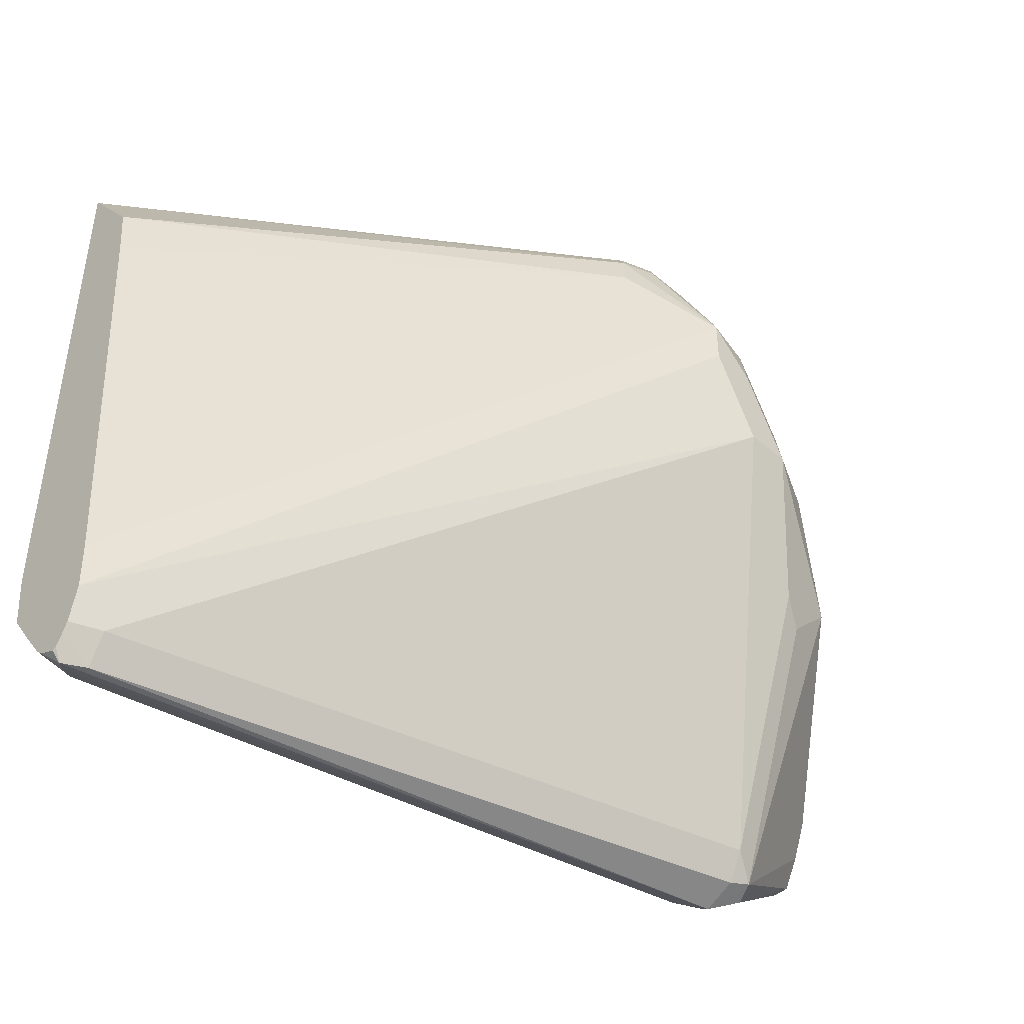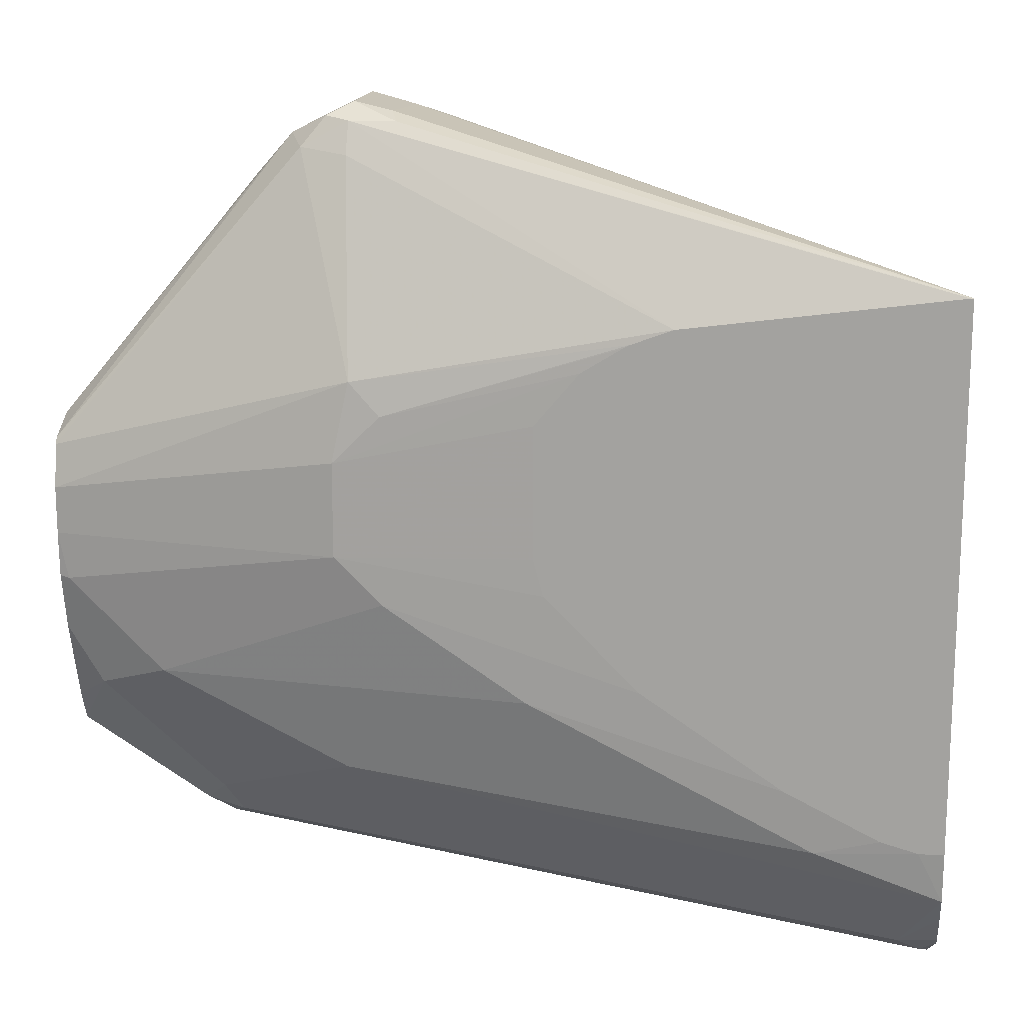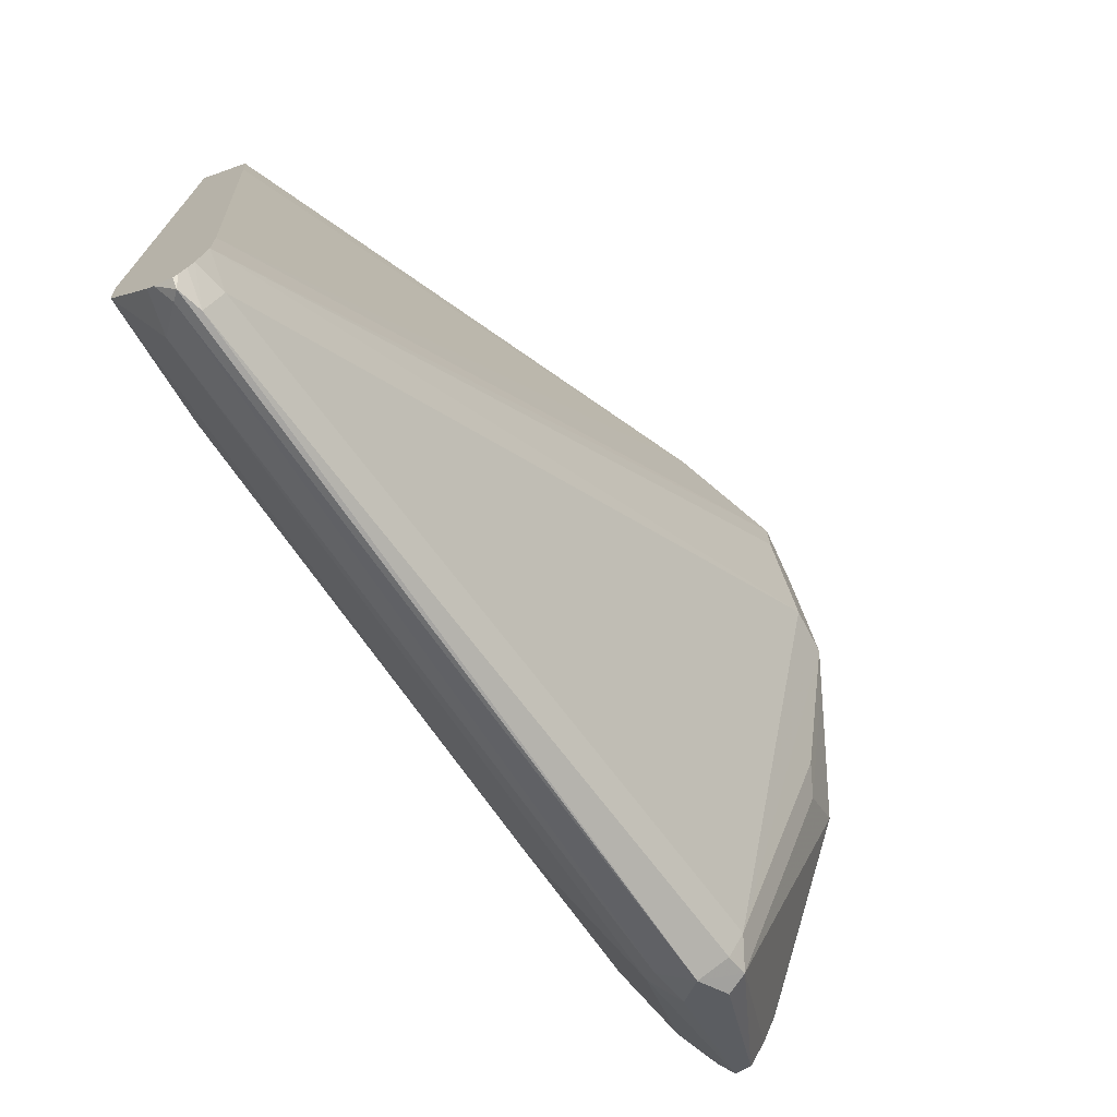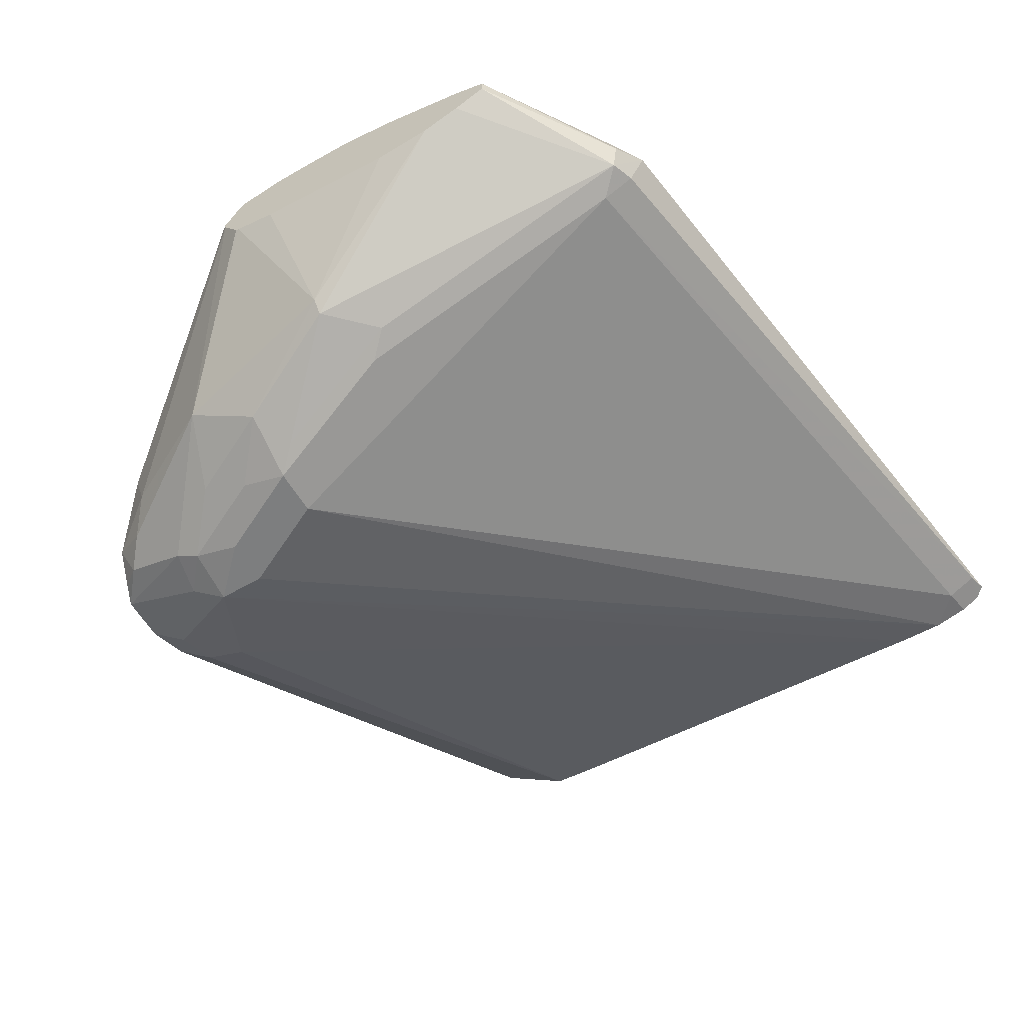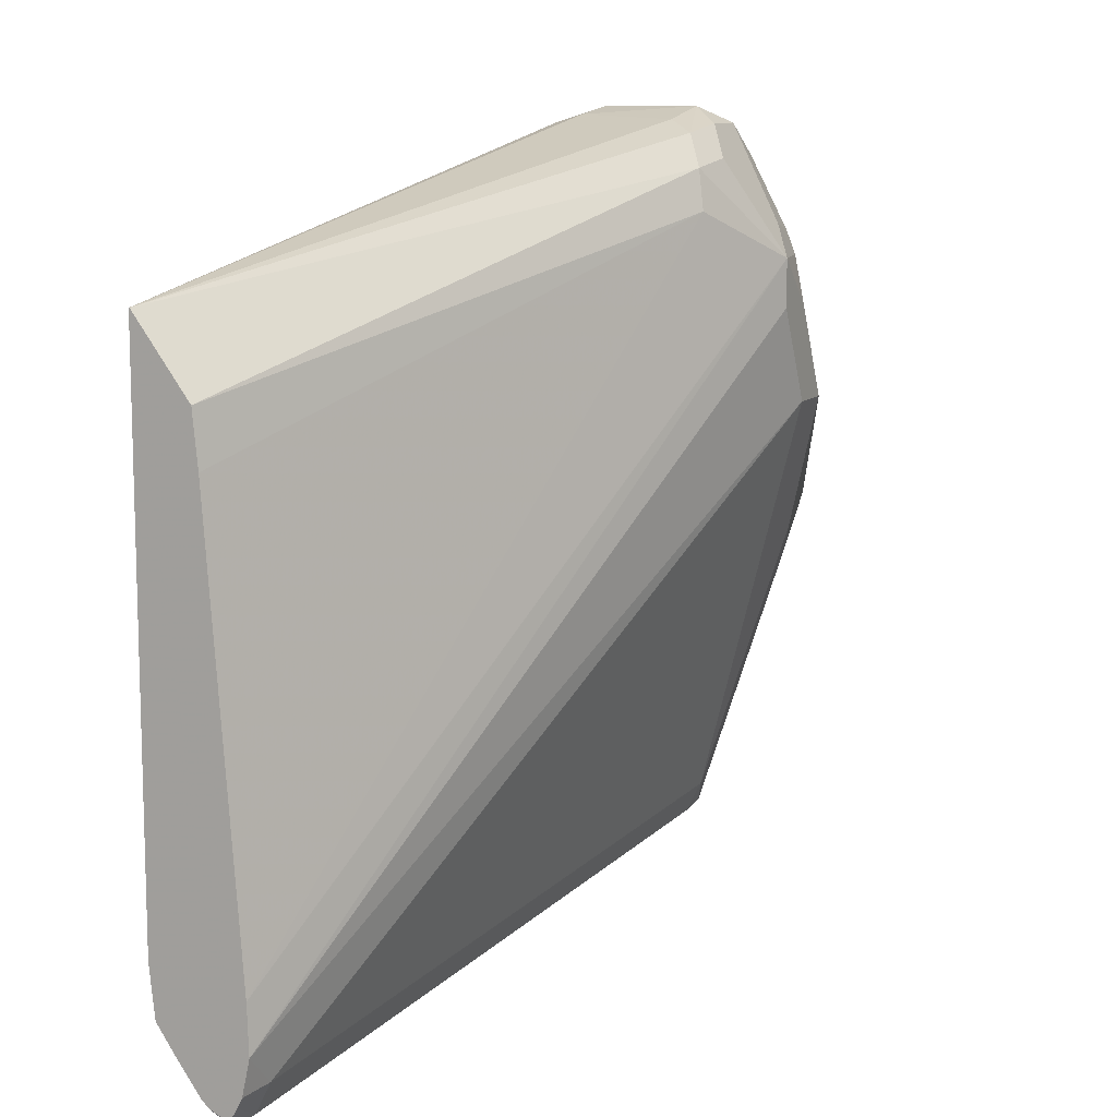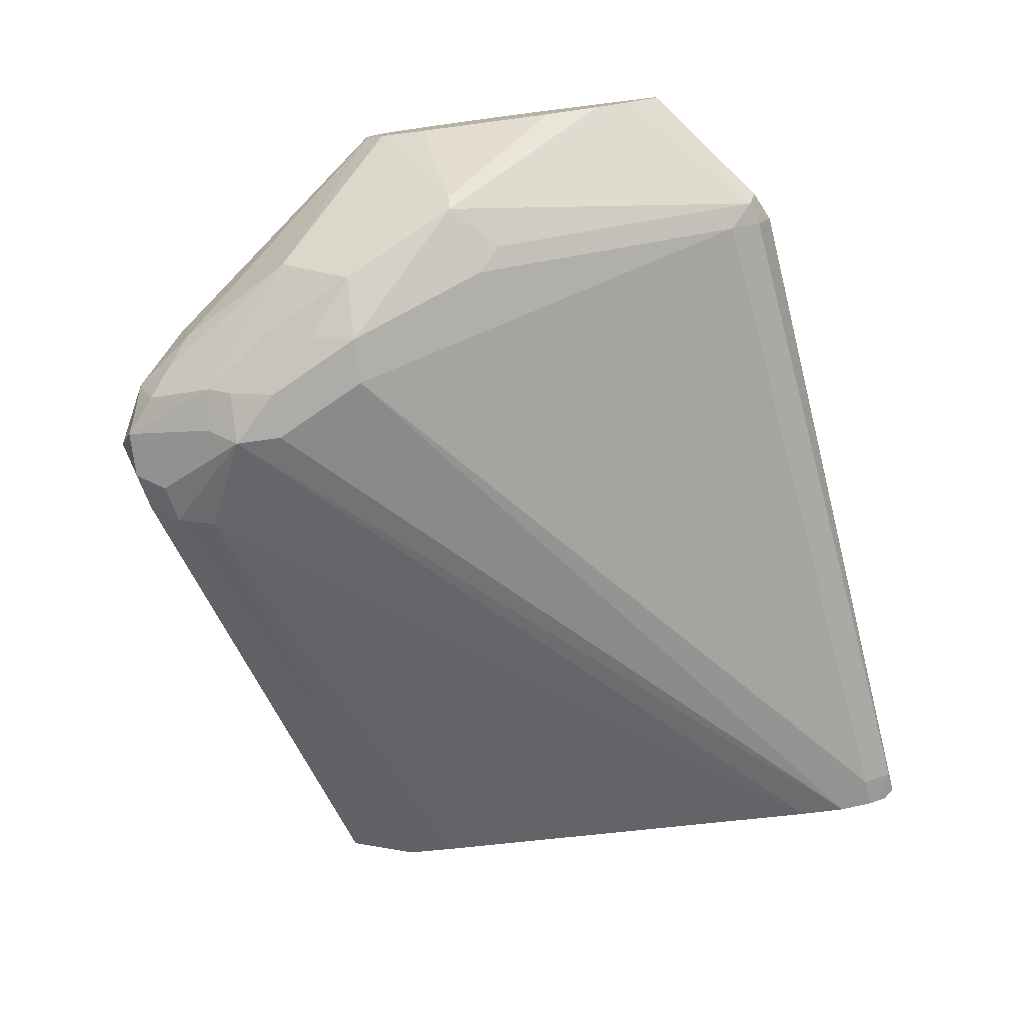
<metadata>
{"format":"obj","ext":"obj","renderer":"f3d","projection":"perspective","resolution":1024,"background":"white","views":[{"elev":-45.1,"azim":-44.5,"up":"+Z"},{"elev":15.8,"azim":-172.3,"up":"+Z"},{"elev":-72.5,"azim":-62.2,"up":"+Z"},{"elev":-59.3,"azim":120.6,"up":"+Y"},{"elev":10.5,"azim":-64.3,"up":"+Z"},{"elev":-77.0,"azim":97.8,"up":"+Y"}]}
</metadata>
<code>
v 0.02338 0.2258 0.08175
v 0.03115 0.2232 0.08304
v 0.02062 0.2244 0.08521
v 0.02062 0.2258 0.08453
v 0.02062 0.2317 0.08718
v 0.02597 0.2284 0.08304
v 0.2647 0.2024 0.109
v 0.03115 0.218 0.09343
v 0.02062 0.2206 0.09211
v 0.02062 0.2223 0.08878
v 0.2647 0.192 0.1142
v 0.2647 0.1868 0.1246
v 0.02062 0.234 0.08954
v 0.03374 0.2361 0.08954
v 0.2595 0.2128 0.1142
v 0.2725 0.2102 0.1168
v 0.3145 0.2128 0.1453
v 0.2751 0.1972 0.1142
v 0.2725 0.1908 0.1168
v 0.02062 0.218 0.104
v 0.2335 0.1401 0.2647
v 0.2725 0.1596 0.2102
v 0.2647 0.1557 0.218
v 0.2491 0.1401 0.2647
v 0.02062 0.2421 0.1005
v 0.02062 0.2484 0.1097
v 0.218 0.2336 0.1402
v 0.2413 0.2258 0.1324
v 0.2647 0.218 0.1246
v 0.3036 0.2258 0.1635
v 0.3145 0.218 0.1557
v 0.3145 0.2076 0.1453
v 0.3145 0.2024 0.1557
v 0.288 0.1596 0.2258
v 0.02062 0.2185 0.1201
v 0.218 0.1401 0.2958
v 0.218 0.1401 0.3114
v 0.2569 0.144 0.2569
v 0.2335 0.1401 0.2958
v 0.2595 0.1453 0.2647
v 0.2511 0.144 0.2803
v 0.02062 0.2502 0.1268
v 0.02891 0.2502 0.1268
v 0.06231 0.2491 0.1246
v 0.2491 0.2336 0.1557
v 0.2803 0.2336 0.1713
v 0.3145 0.2281 0.1838
v 0.3145 0.1977 0.1682
v 0.2919 0.1635 0.2258
v 0.2699 0.1505 0.2647
v 0.02062 0.2296 0.2647
v 0.1868 0.1557 0.327
v 0.2355 0.144 0.3114
v 0.2232 0.1453 0.3218
v 0.2024 0.1557 0.3425
v 0.1894 0.1583 0.3399
v 0.02062 0.2502 0.3073
v 0.04113 0.2502 0.1302
v 0.07229 0.2502 0.1457
v 0.1557 0.2491 0.1713
v 0.2024 0.2491 0.2024
v 0.2958 0.2336 0.1868
v 0.3145 0.2329 0.2031
v 0.3145 0.1962 0.1868
v 0.3145 0.2024 0.2335
v 0.3145 0.206 0.2478
v 0.2764 0.1635 0.2881
v 0.2543 0.1505 0.2958
v 0.02062 0.2314 0.2824
v 0.2374 0.1479 0.3192
v 0.2232 0.1609 0.3529
v 0.2076 0.1609 0.3529
v 0.1946 0.1635 0.3503
v 0.02062 0.25 0.3073
v 0.02157 0.2502 0.3072
v 0.205 0.205 0.3555
v 0.2024 0.2128 0.3529
v 0.218 0.2128 0.3529
v 0.119 0.2502 0.1769
v 0.218 0.2491 0.218
v 0.1501 0.2502 0.208
v 0.3114 0.2336 0.2024
v 0.3145 0.2336 0.218
v 0.3145 0.2064 0.2488
v 0.3145 0.2162 0.2549
v 0.255 0.1713 0.327
v 0.2452 0.1635 0.3347
v 0.2355 0.1596 0.3425
v 0.218 0.1713 0.3581
v 0.2297 0.1635 0.3503
v 0.2024 0.1732 0.3542
v 0.1101 0.2502 0.2953
v 0.218 0.2024 0.3581
v 0.218 0.218 0.3425
v 0.2257 0.2102 0.3542
v 0.2335 0.2141 0.3445
v 0.1535 0.2502 0.2202
v 0.218 0.2491 0.2491
v 0.3145 0.2336 0.2335
v 0.3145 0.218 0.2553
v 0.2543 0.1868 0.3322
v 0.2387 0.1713 0.3477
v 0.2284 0.1713 0.3529
v 0.1235 0.2502 0.2903
v 0.2128 0.2465 0.2751
v 0.2284 0.2024 0.3529
v 0.2387 0.2024 0.3477
v 0.3145 0.2294 0.2496
v 0.3145 0.2304 0.2476
v 0.1535 0.2502 0.2636
v 0.139 0.2502 0.2808
v 0.2024 0.2491 0.2647
v 0.3145 0.2227 0.253
v 0.1257 0.2502 0.2891
f 54 72 55
f 55 72 73
f 55 73 56
f 54 71 72
f 56 74 69
f 57 74 76
f 54 70 71
f 57 76 77
f 57 77 78
f 57 78 75
f 56 73 74
f 61 80 82
f 59 61 60
f 61 82 62
f 61 79 81
f 61 81 80
f 63 82 83
f 66 84 67
f 67 84 85
f 67 85 86
f 67 86 87
f 53 68 70
f 67 87 88
f 67 88 70
f 59 79 61
f 62 82 63
f 44 46 45
f 52 56 69
f 42 104 114
f 67 70 68
f 42 114 111
f 42 111 110
f 42 110 97
f 42 97 81
f 42 81 79
f 42 79 59
f 42 59 58
f 42 58 43
f 43 58 44
f 44 58 59
f 44 59 60
f 44 60 46
f 46 60 61
f 46 61 62
f 46 62 47
f 47 62 63
f 48 64 49
f 49 64 65
f 49 65 66
f 49 66 67
f 49 67 50
f 50 67 68
f 51 52 69
f 53 70 54
f 70 88 71
f 89 103 106
f 71 88 90
f 92 94 105
f 92 105 104
f 93 106 95
f 94 96 105
f 95 106 107
f 95 107 96
f 96 107 108
f 96 108 109
f 96 109 105
f 98 110 111
f 98 111 112
f 90 102 103
f 98 112 105
f 99 105 109
f 100 113 107
f 100 107 101
f 101 107 102
f 102 107 106
f 102 106 103
f 104 105 112
f 104 112 114
f 107 113 108
f 111 114 112
f 42 92 104
f 98 105 99
f 89 106 93
f 89 90 103
f 88 102 90
f 71 90 89
f 72 89 73
f 73 89 91
f 73 91 74
f 74 91 76
f 75 78 92
f 76 93 77
f 76 91 89
f 76 89 93
f 77 93 78
f 78 94 92
f 78 93 95
f 78 95 96
f 78 96 94
f 80 81 97
f 80 97 110
f 80 110 98
f 80 98 99
f 80 99 83
f 80 83 82
f 85 100 101
f 85 101 86
f 86 101 102
f 86 102 87
f 87 102 88
f 71 89 72
f 42 75 92
f 19 33 34
f 41 68 53
f 7 15 16
f 7 16 17
f 7 17 18
f 7 18 19
f 7 19 11
f 8 20 9
f 8 12 21
f 8 21 20
f 11 19 12
f 12 19 22
f 12 22 23
f 6 15 7
f 12 23 24
f 13 25 14
f 14 25 26
f 14 26 27
f 14 27 28
f 14 28 29
f 14 29 15
f 15 29 16
f 16 29 17
f 17 30 31
f 17 31 47
f 17 47 63
f 12 24 21
f 6 14 15
f 6 13 14
f 5 13 6
f 42 57 75
f 1 2 3
f 1 3 4
f 1 4 5
f 1 5 6
f 1 6 7
f 1 7 2
f 2 8 9
f 2 9 10
f 2 10 3
f 2 11 12
f 2 12 8
f 3 10 9
f 3 9 20
f 3 20 35
f 3 35 51
f 3 51 69
f 3 69 74
f 3 74 57
f 3 57 42
f 3 42 26
f 3 26 25
f 3 25 13
f 3 13 5
f 3 5 4
f 17 63 83
f 17 83 99
f 2 7 11
f 17 109 108
f 26 42 43
f 26 43 44
f 26 44 27
f 27 45 28
f 27 44 45
f 28 45 46
f 28 46 30
f 28 30 29
f 30 46 47
f 30 47 31
f 33 48 34
f 24 53 39
f 34 48 49
f 34 50 40
f 34 40 38
f 35 37 52
f 35 52 51
f 37 53 54
f 37 54 55
f 37 55 56
f 37 56 52
f 40 50 41
f 17 99 109
f 41 50 68
f 34 49 50
f 24 41 53
f 37 39 53
f 24 38 40
f 17 108 113
f 24 40 41
f 17 100 85
f 17 85 84
f 17 84 66
f 17 113 100
f 17 65 64
f 17 64 48
f 17 48 33
f 17 33 32
f 17 32 18
f 17 29 30
f 17 66 65
f 19 32 33
f 18 32 19
f 22 34 38
f 22 38 24
f 21 37 36
f 21 24 39
f 20 37 35
f 21 39 37
f 20 36 37
f 20 21 36
f 19 34 22
f 22 24 23

</code>
